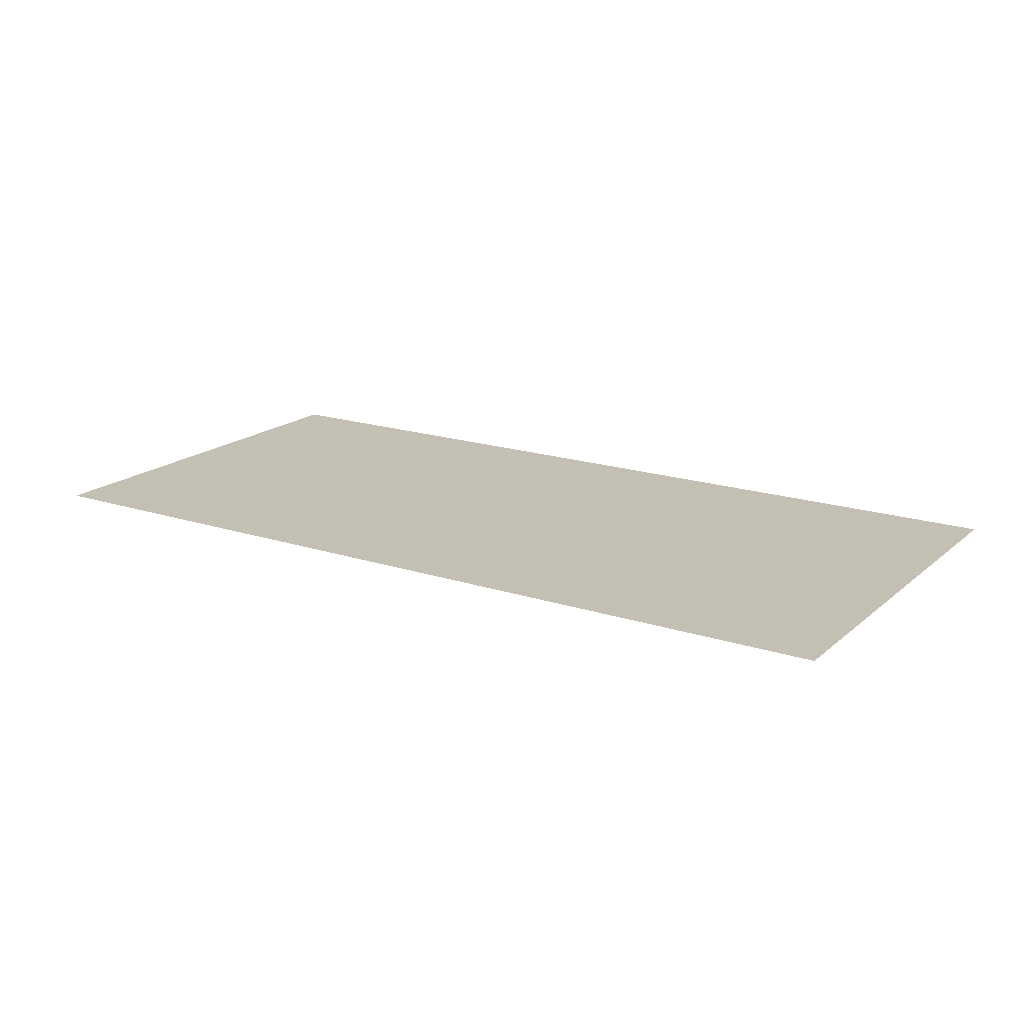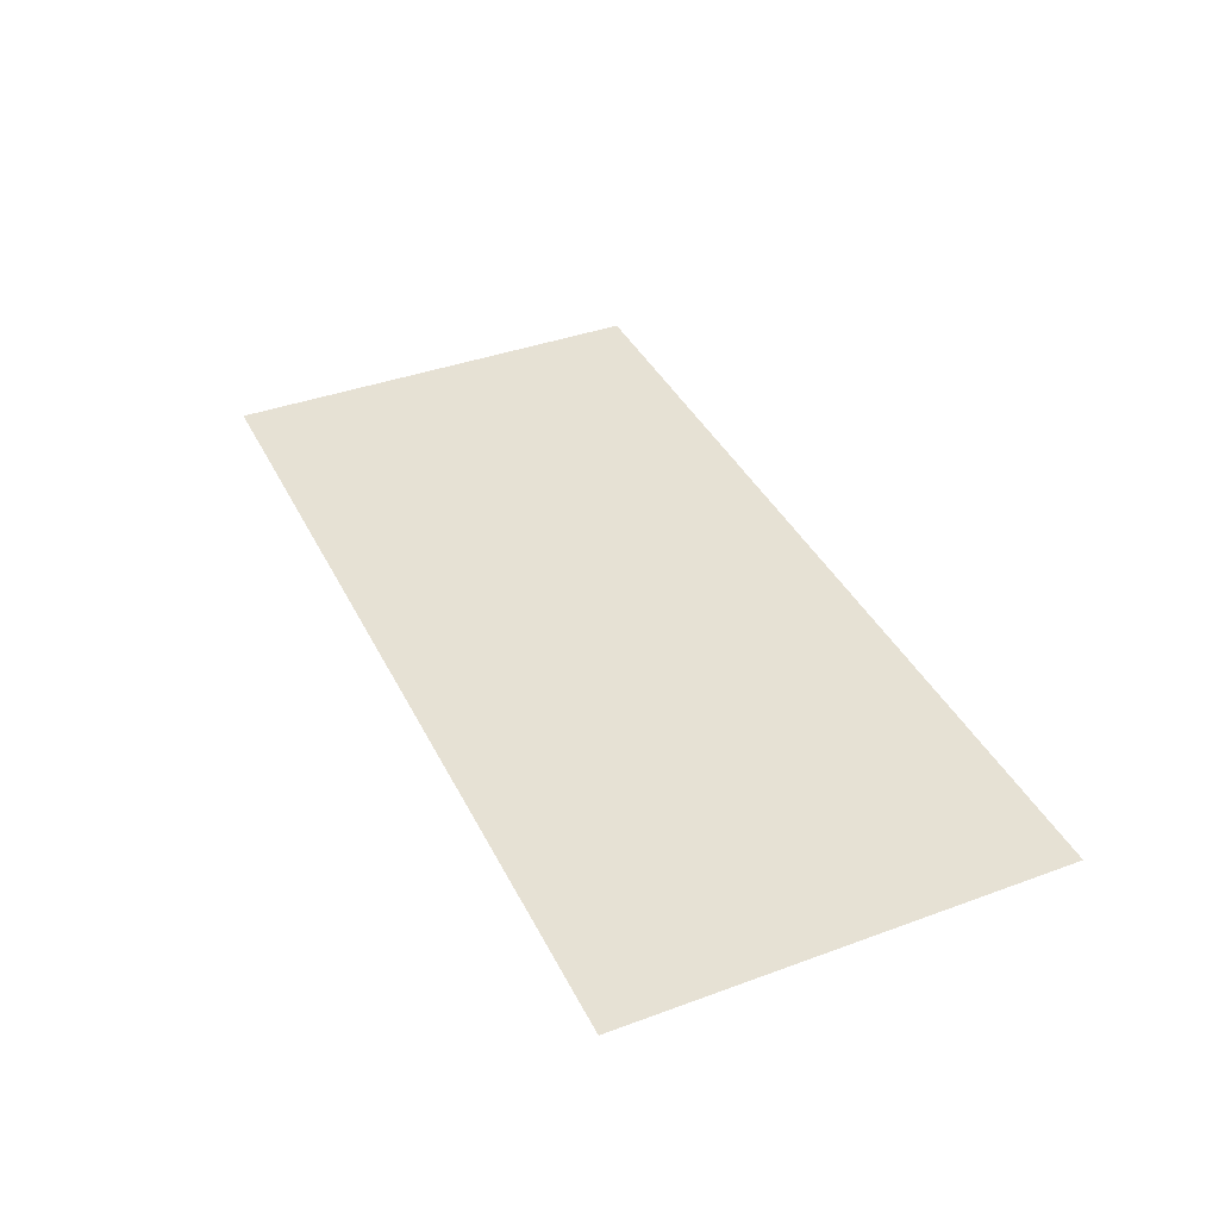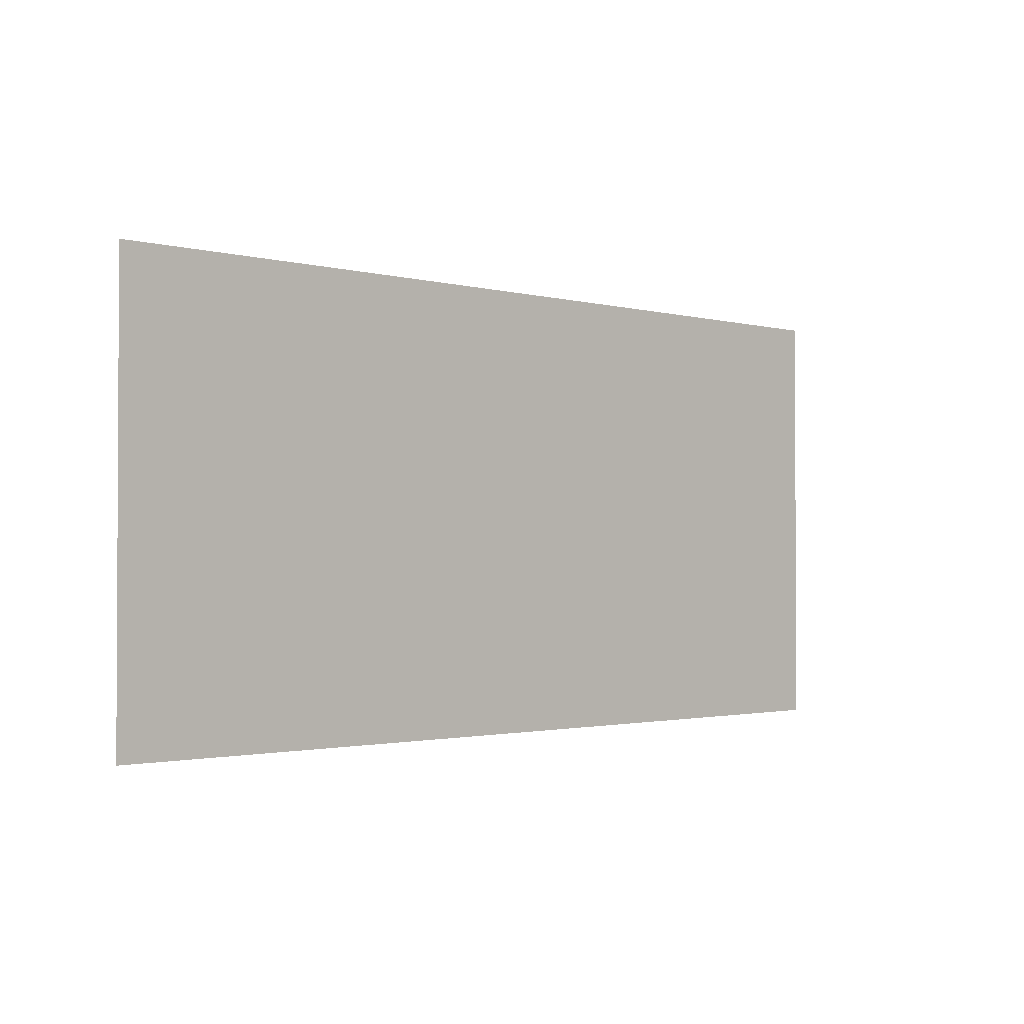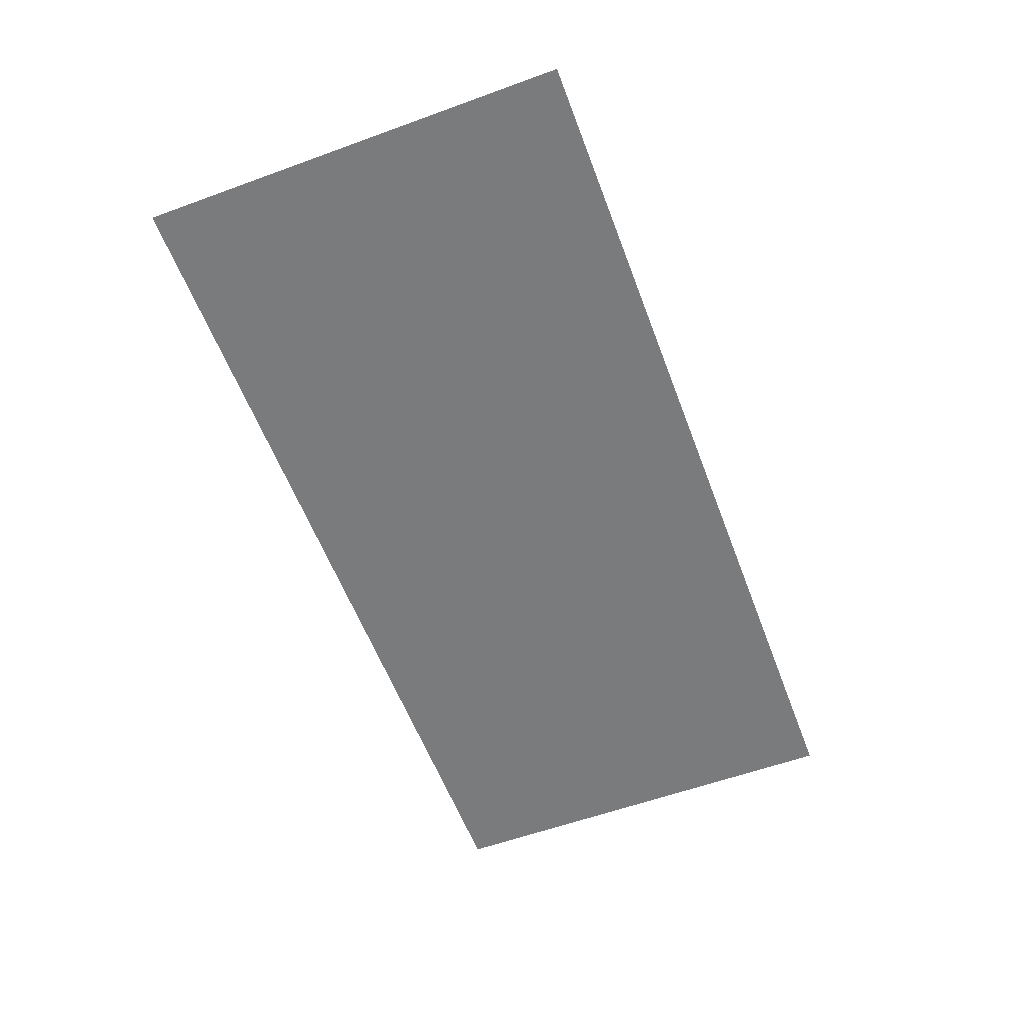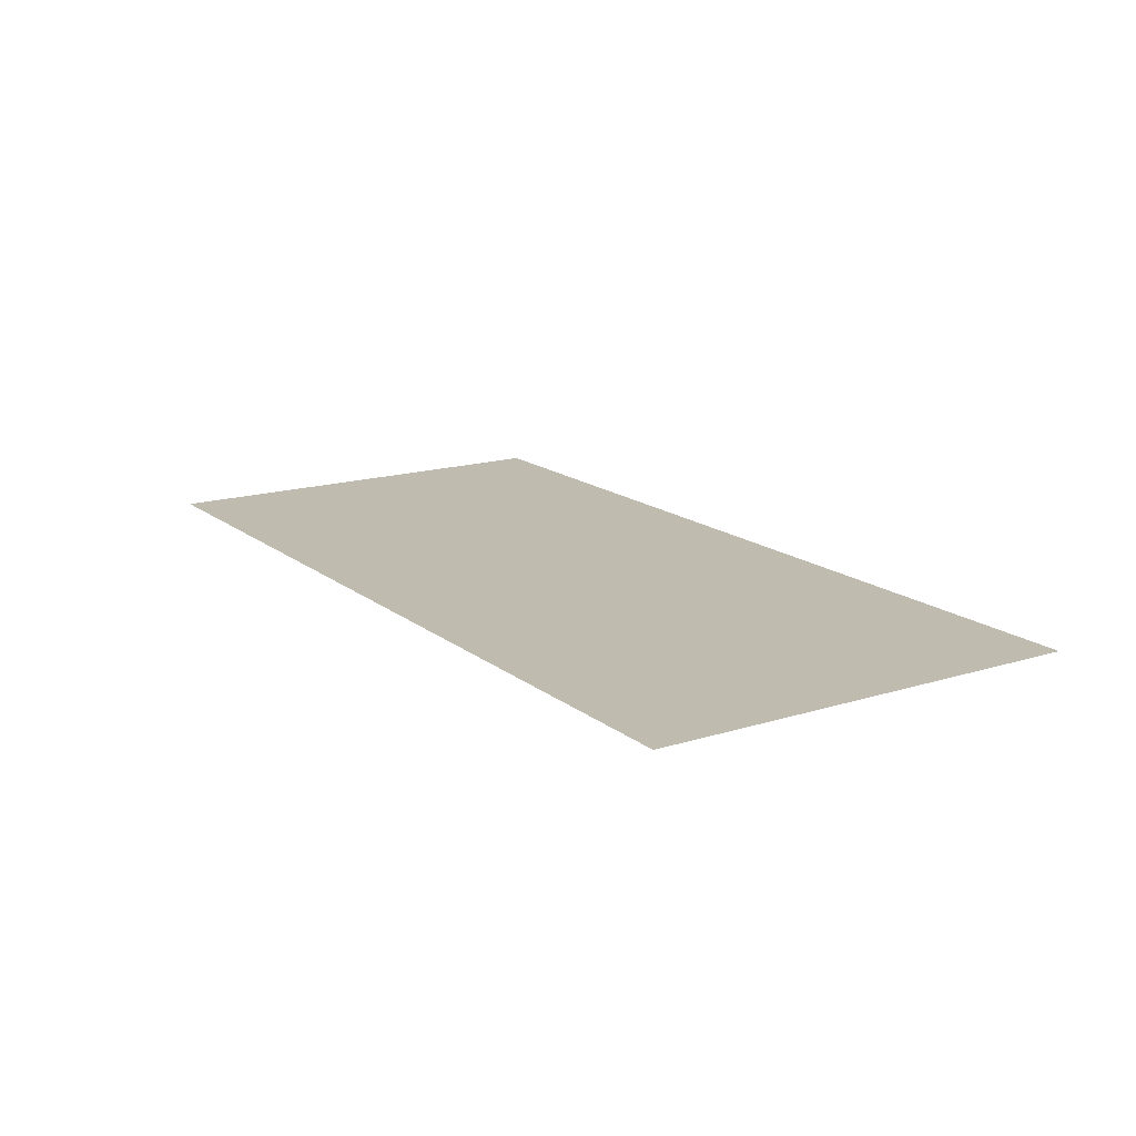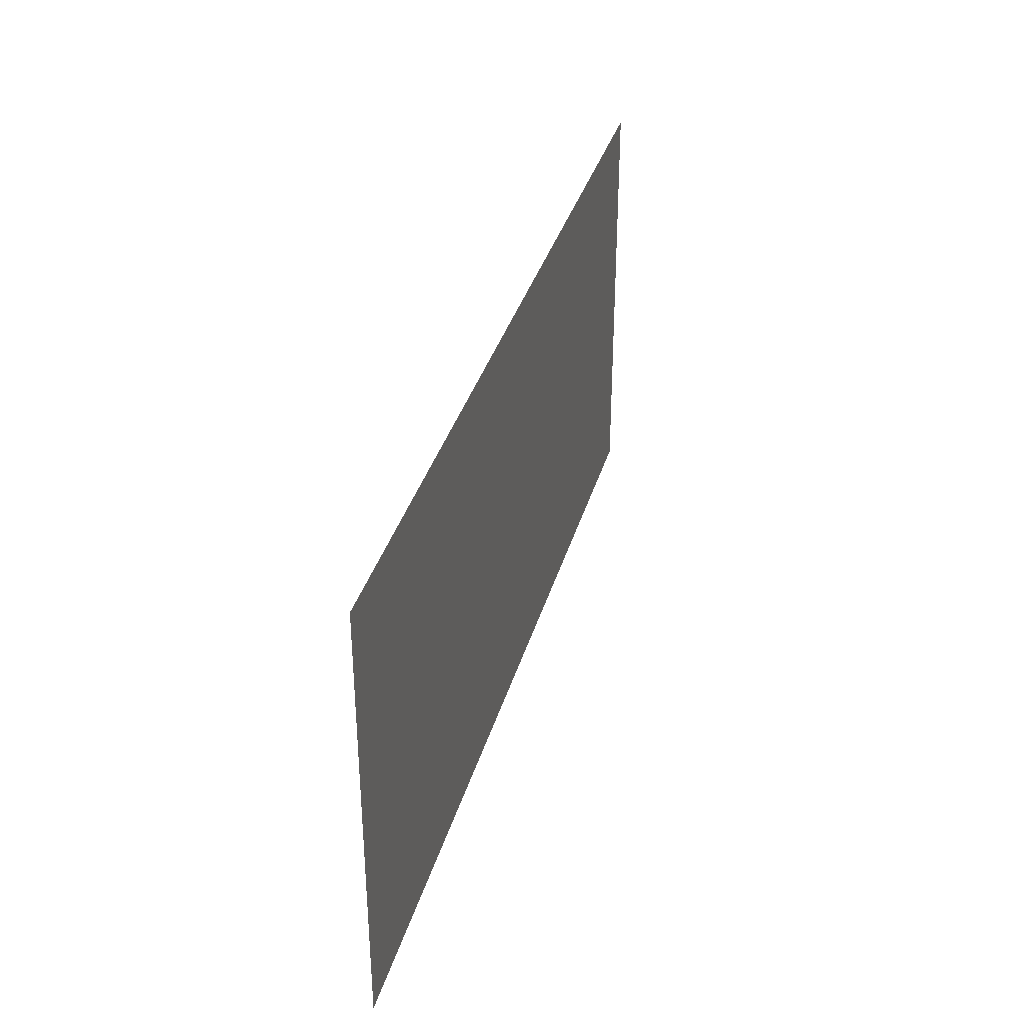
<metadata>
{"format":"obj","ext":"obj","renderer":"f3d","projection":"perspective","resolution":1024,"background":"white","views":[{"elev":17.9,"azim":32.5,"up":"+Y"},{"elev":39.3,"azim":-114.6,"up":"+Y"},{"elev":-1.6,"azim":135.6,"up":"+Z"},{"elev":-58.3,"azim":110.6,"up":"+Y"},{"elev":16.0,"azim":57.1,"up":"+Y"},{"elev":35.1,"azim":105.3,"up":"+Z"}]}
</metadata>
<code>
o mesh1/mesh1-geometry#mesh1-geometry
v -0.7785 -0.3536 -0.4027
v 0.7967 -0.3536 0.3499
v 0.7967 -0.3536 -0.4027
v -0.7785 -0.3536 0.3499
f 1 2 3
f 2 1 4
f 3 2 1
f 4 1 2

</code>
